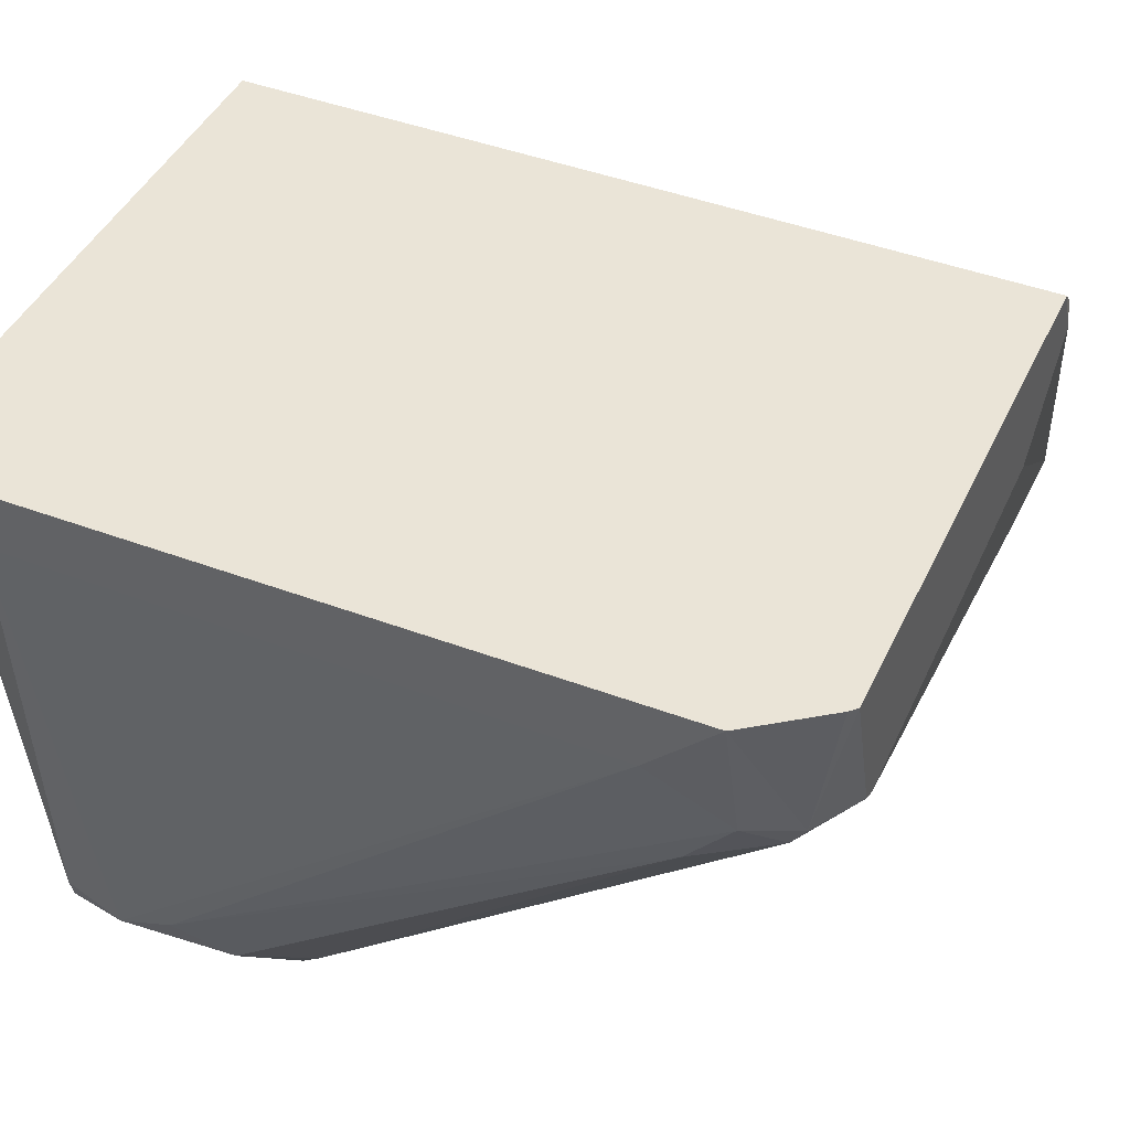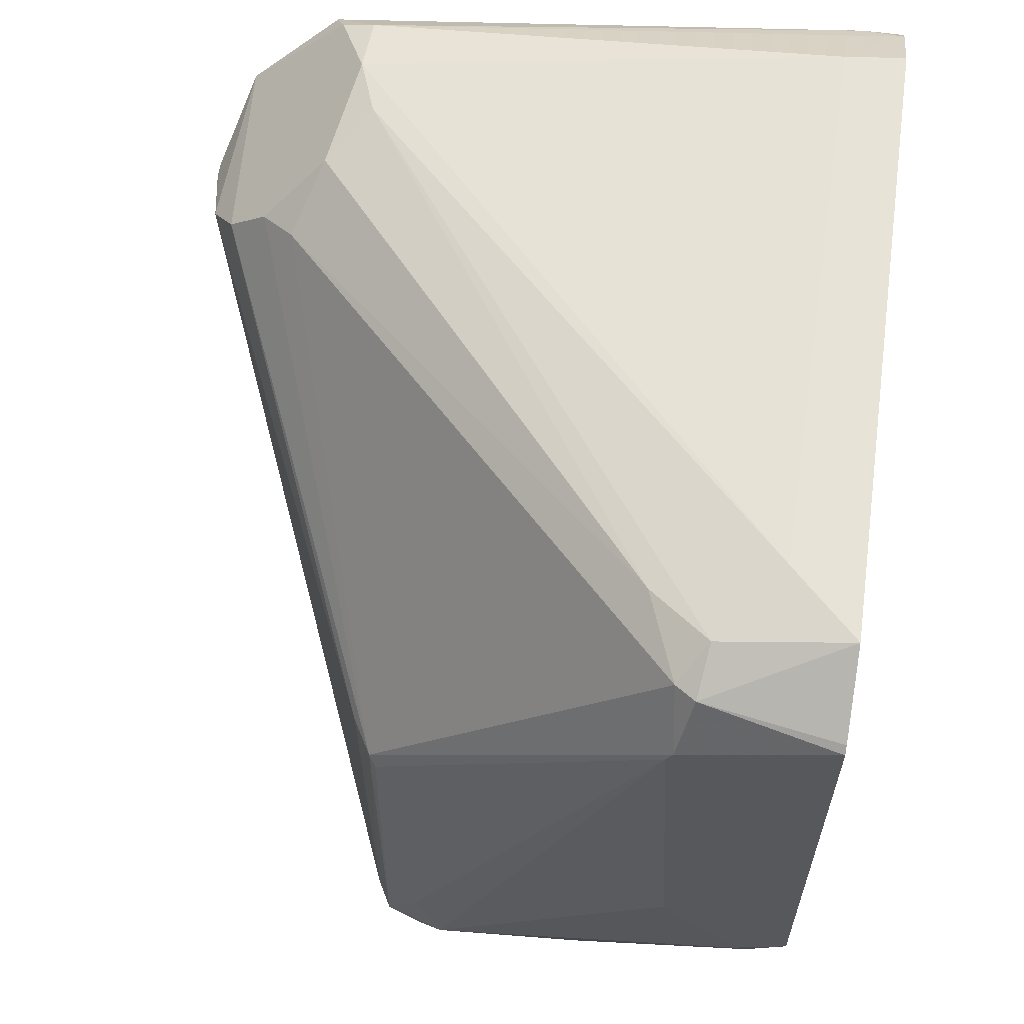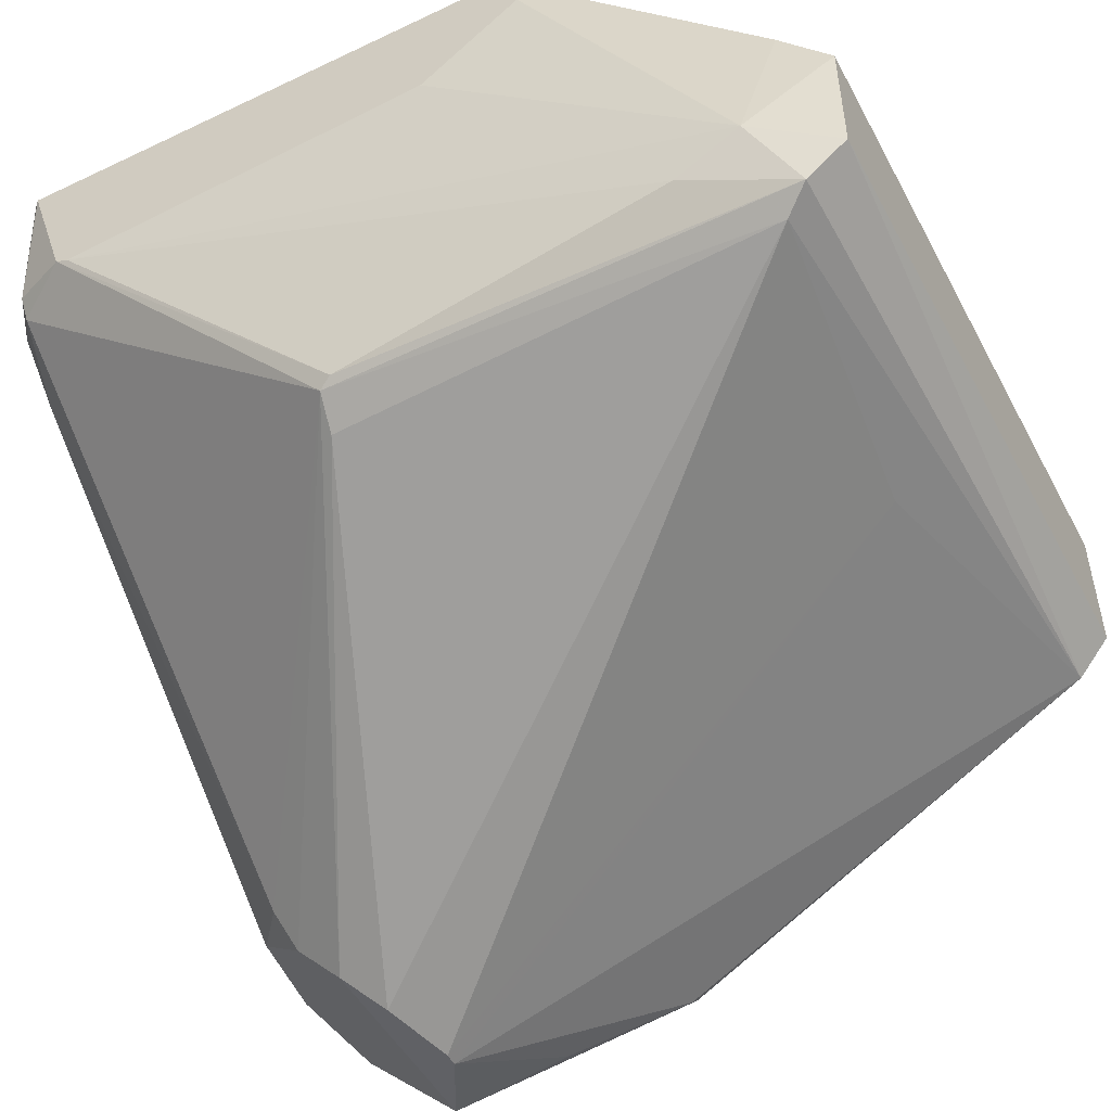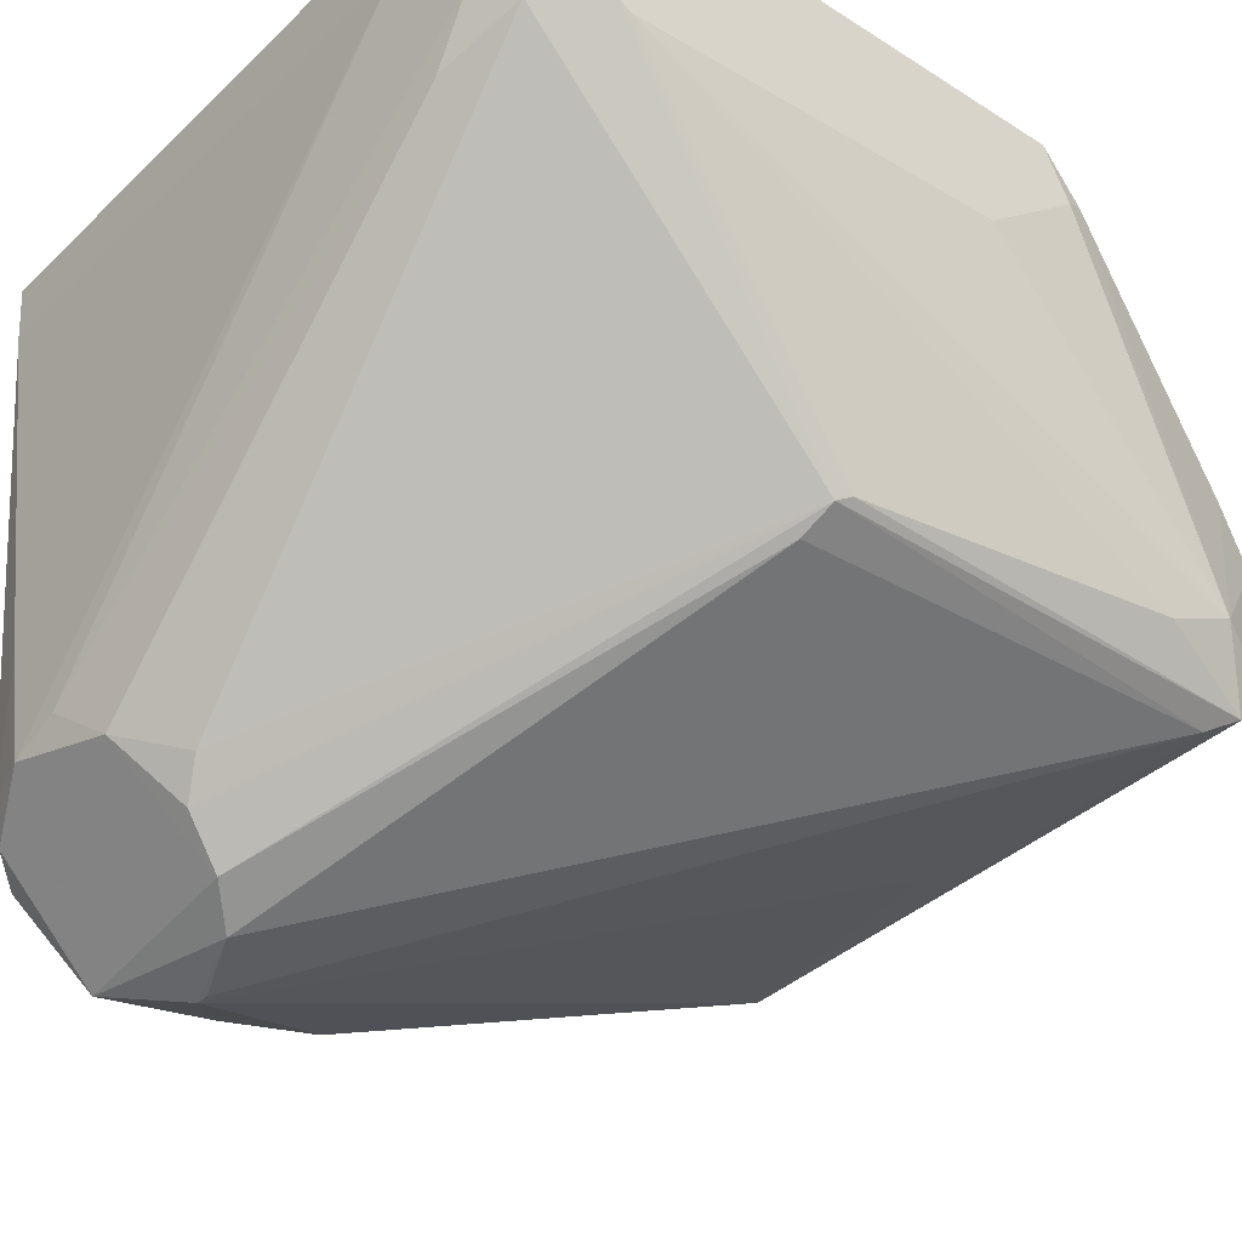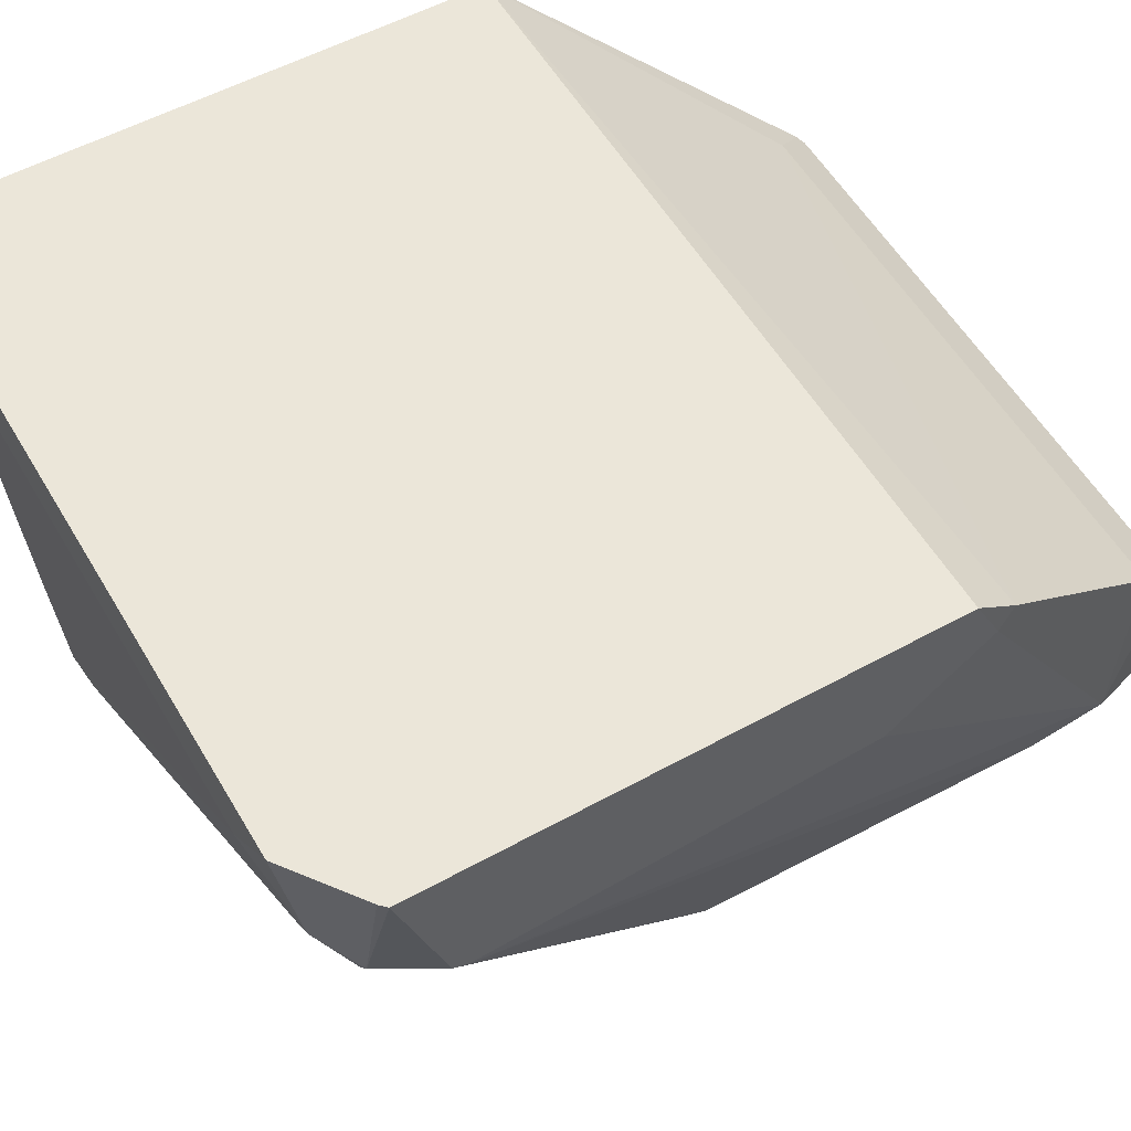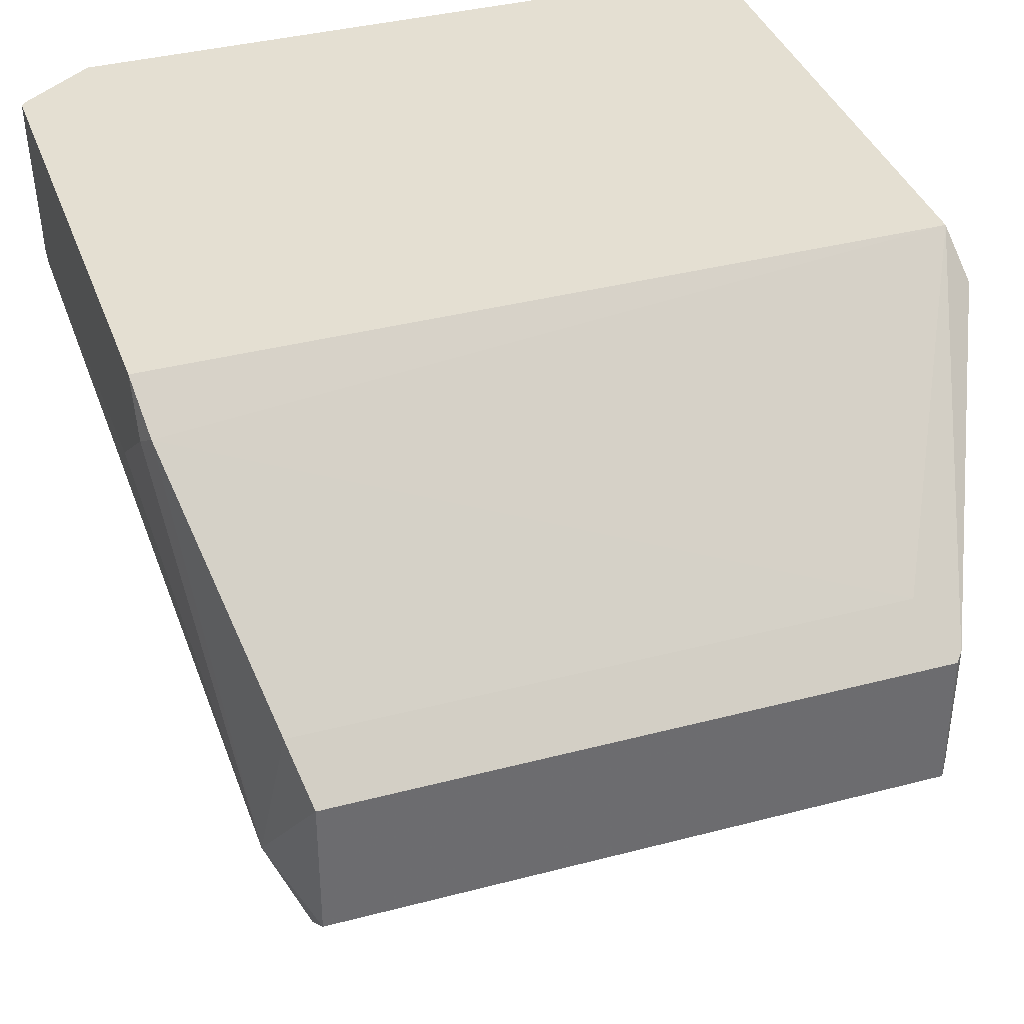
<metadata>
{"format":"obj","ext":"obj","renderer":"f3d","projection":"perspective","resolution":1024,"background":"white","views":[{"elev":43.9,"azim":23.8,"up":"+Y"},{"elev":61.7,"azim":97.9,"up":"+Z"},{"elev":-51.3,"azim":117.4,"up":"+Y"},{"elev":-36.3,"azim":50.4,"up":"+Y"},{"elev":55.8,"azim":59.9,"up":"+Y"},{"elev":37.0,"azim":161.2,"up":"+Y"}]}
</metadata>
<code>
o convex_0
v 0.000212 -0.01393 0.02547
v 0.03643 0.01801 0.03634
v 0.03609 0.01801 0.03667
v -0.002422 0.01801 0.01066
v 0.0328 -0.002401 -0.004158
v -0.002093 0.01801 0.03732
v 0.01075 -0.01228 0.03403
v 0.002846 -0.002405 -0.004158
v 0.03643 0.01801 0.01066
v 0.0328 -0.004047 0.02053
v 0.02523 0.00451 -0.004158
v 0.003832 -0.008331 0.03798
v 0.005151 -0.01623 0.02909
v 0.0328 0.01175 0.03831
v -0.002093 -0.004047 0.008358
v -0.001436 -0.01063 0.03469
v 0.002517 0.004835 -0.003826
v 0.000869 0.01801 0.0393
v 0.03182 -0.004707 -0.000865
v 0.03643 0.01077 0.03403
v -0.003083 0.01142 0.03239
v 0.002517 -0.004047 -0.002507
v 0.03445 -0.000756 -0.000206
v 0.03247 0.01801 0.0393
v 0.03346 0.006813 -0.001852
v -0.003083 0.0157 0.009013
v 0.008442 -0.01557 0.03041
v -0.002093 -0.009648 0.01922
v 0.03445 0.01043 0.037
v 0.009099 -0.009316 0.037
v 0.000212 -0.01491 0.0314
v 0.03643 0.01142 0.01428
v -0.001107 -0.01195 0.01954
v -0.002751 0.01801 0.03667
v 0.00054 -0.008327 0.037
v 0.02918 0.01471 0.0393
v -0.003083 0.01273 0.009013
v 0.0328 0.004507 -0.004158
v 0.001198 0.01504 0.0393
v 0.03115 -0.005036 0.02086
v 0.03412 -0.002073 0.003087
v 0.002188 -0.002401 -0.003166
v 0.00416 0.006813 -0.001852
v 0.03609 0.01603 0.008358
v 0.01009 -0.01426 0.03205
v 0.0328 -0.004047 -0.002175
v 0.03313 -0.003719 0.01987
v -0.001765 -0.01129 0.01955
v 0.002846 0.004507 -0.004158
v 0.006465 -0.007342 0.03798
v 0.03643 0.01537 0.009345
v 0.03643 0.01043 0.03337
v 0.017 -0.005368 0.000786
v -0.003083 0.01669 0.02053
v 0.01207 -0.01063 0.03469
v -0.002751 0.01603 0.03667
v 0.0305 0.008787 0.03798
v -0.001765 -0.00339 0.007039
v -0.001765 -0.01097 0.02646
v 0.03511 0.01142 0.037
v 0.004493 -0.01623 0.02909
v 0.003174 -0.003062 0.03831
v 0.000212 -0.009976 0.03634
v -0.003083 0.01175 0.01066
f 21 37 64
f 3 2 4
f 3 4 6
f 4 2 9
f 5 8 11
f 3 6 18
f 9 2 20
f 8 5 22
f 3 18 24
f 4 17 26
f 13 19 27
f 10 20 29
f 30 12 31
f 9 20 32
f 1 31 33
f 6 4 34
f 14 24 36
f 24 18 36
f 21 26 37
f 5 11 38
f 23 5 38
f 11 25 38
f 25 23 38
f 18 6 39
f 6 35 39
f 36 18 39
f 19 10 40
f 27 19 40
f 17 8 42
f 8 22 42
f 22 15 42
f 26 17 42
f 37 26 42
f 17 4 43
f 25 11 43
f 25 43 44
f 4 9 44
f 23 25 44
f 43 4 44
f 10 7 45
f 7 30 45
f 31 27 45
f 30 31 45
f 40 10 45
f 27 40 45
f 10 19 46
f 22 5 46
f 19 22 46
f 5 23 46
f 23 41 46
f 46 41 47
f 20 10 47
f 10 46 47
f 15 22 48
f 28 15 48
f 22 33 48
f 33 31 48
f 11 8 49
f 8 17 49
f 17 43 49
f 43 11 49
f 12 30 50
f 36 12 50
f 14 36 50
f 9 32 51
f 32 23 51
f 44 9 51
f 23 44 51
f 32 20 52
f 23 32 52
f 41 23 52
f 47 41 52
f 20 47 52
f 19 13 53
f 22 19 53
f 4 26 54
f 26 21 54
f 34 4 54
f 21 34 54
f 7 10 55
f 10 29 55
f 30 7 55
f 21 16 56
f 6 34 56
f 34 21 56
f 16 35 56
f 35 6 56
f 29 14 57
f 50 30 57
f 14 50 57
f 55 29 57
f 30 55 57
f 15 37 58
f 42 15 58
f 37 42 58
f 16 21 59
f 21 28 59
f 31 16 59
f 28 48 59
f 48 31 59
f 2 3 60
f 20 2 60
f 3 24 60
f 24 14 60
f 14 29 60
f 29 20 60
f 13 27 61
f 31 1 61
f 27 31 61
f 1 33 61
f 33 22 61
f 53 13 61
f 22 53 61
f 35 12 62
f 12 36 62
f 39 35 62
f 36 39 62
f 31 12 63
f 16 31 63
f 12 35 63
f 35 16 63
f 28 21 64
f 15 28 64
f 37 15 64

</code>
